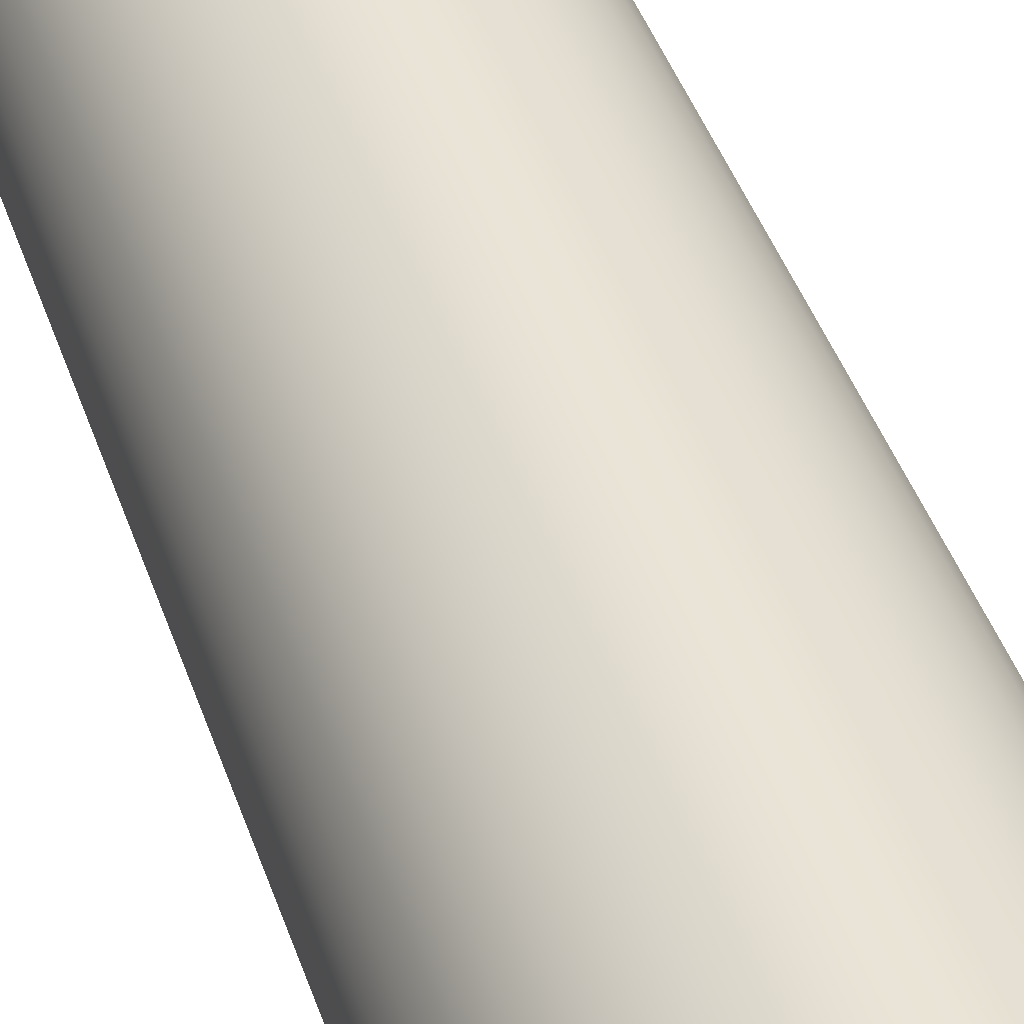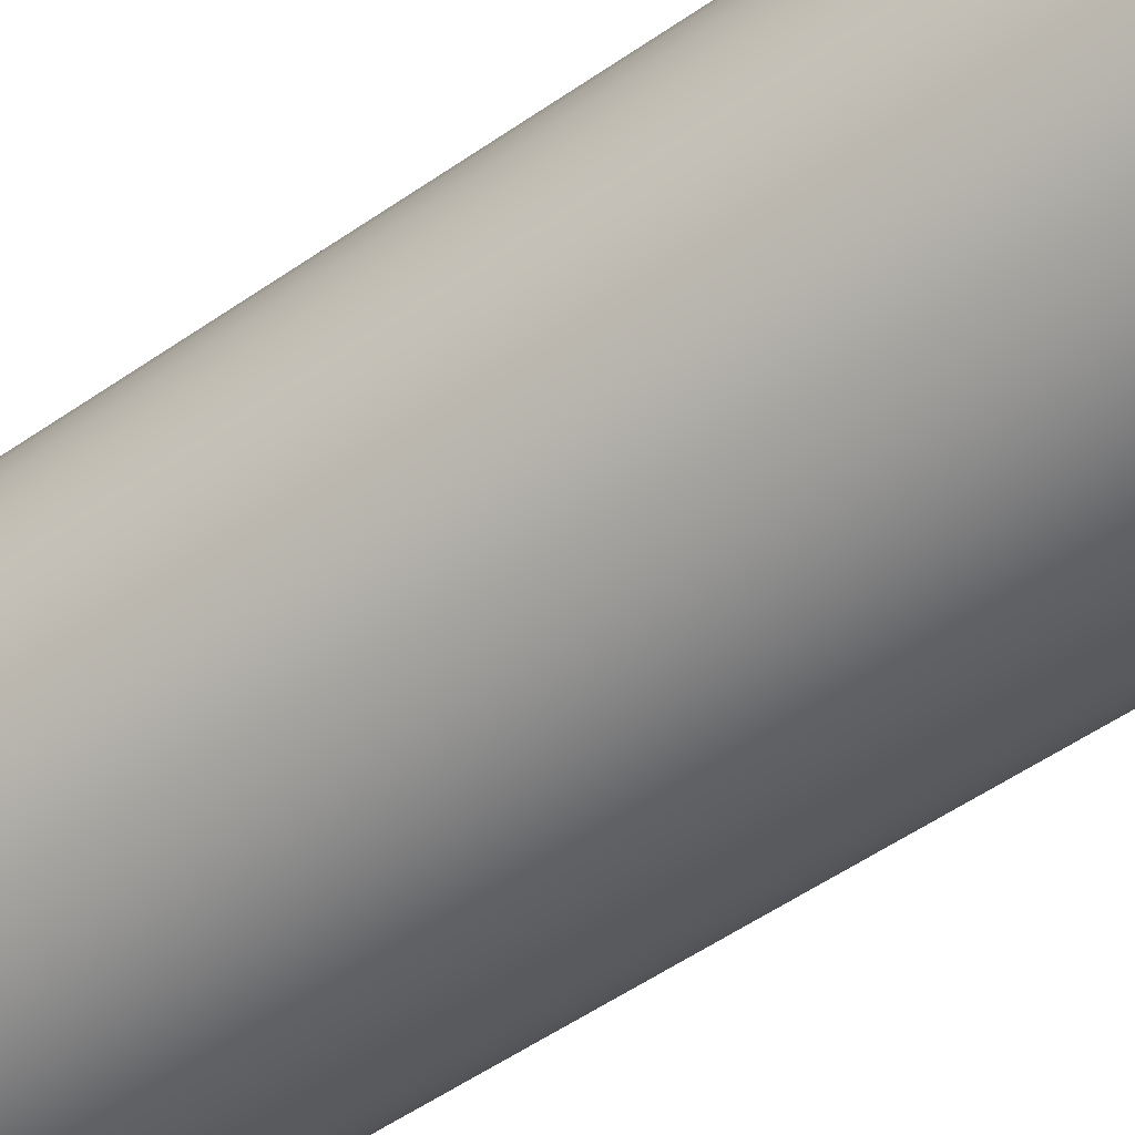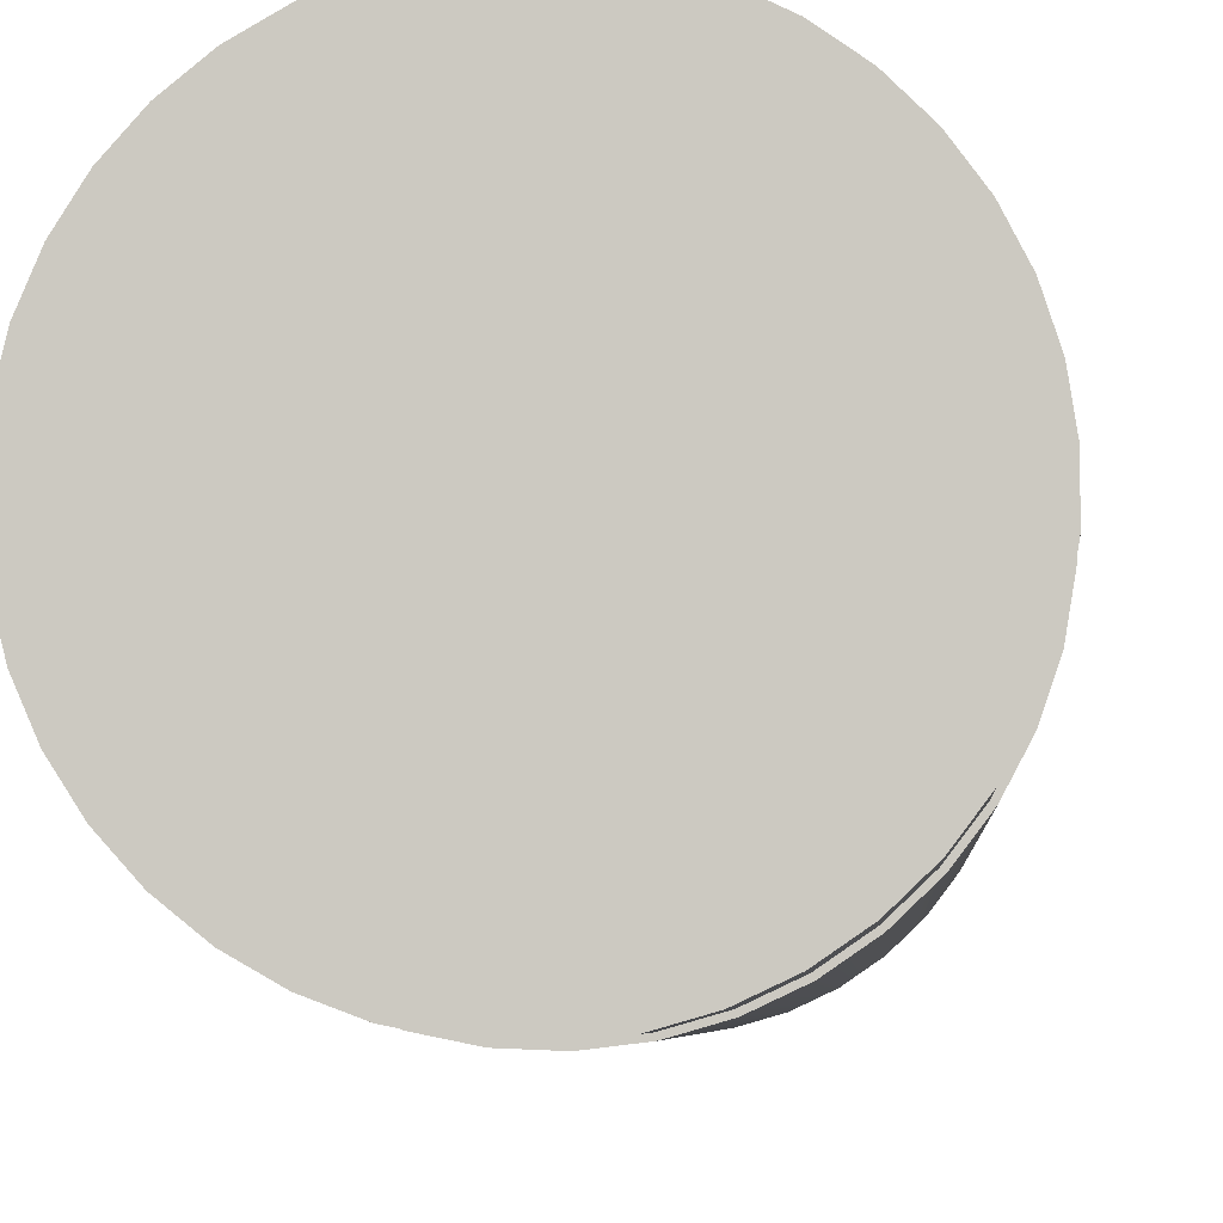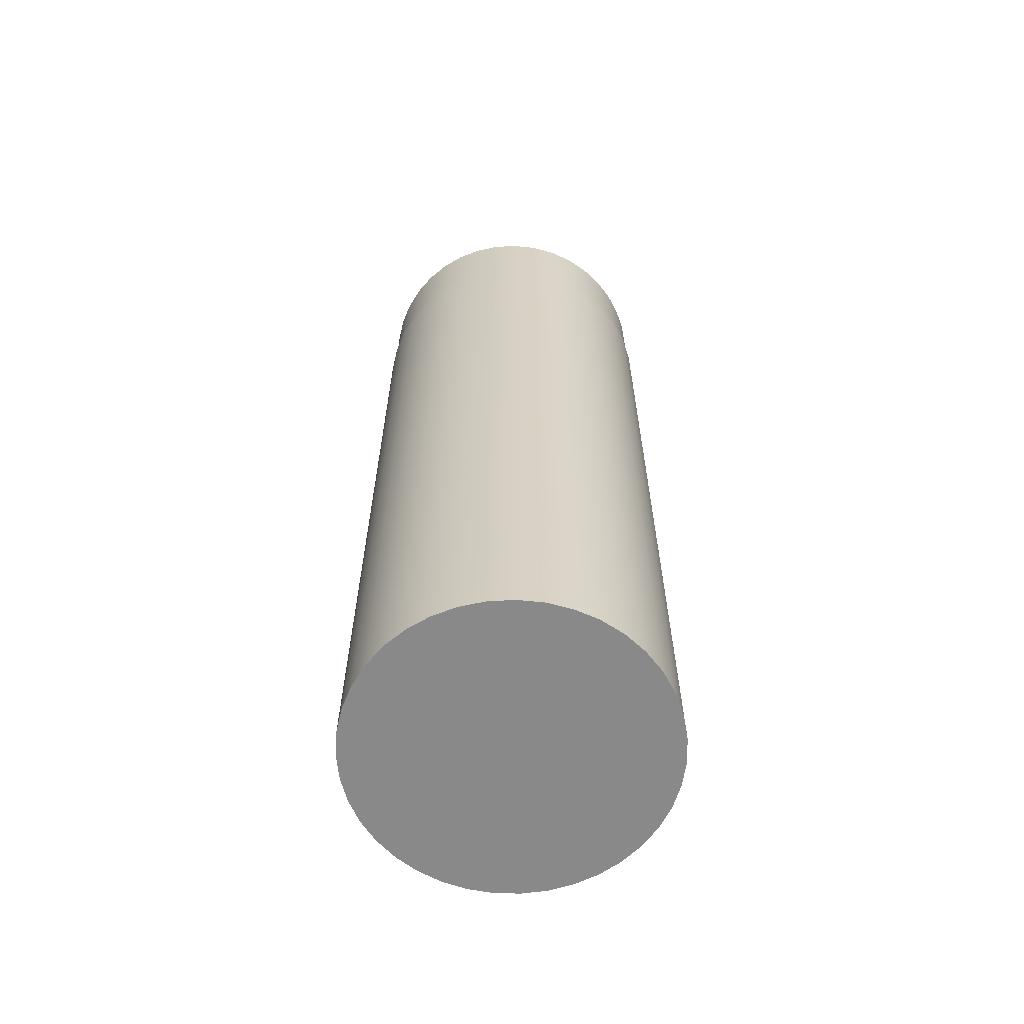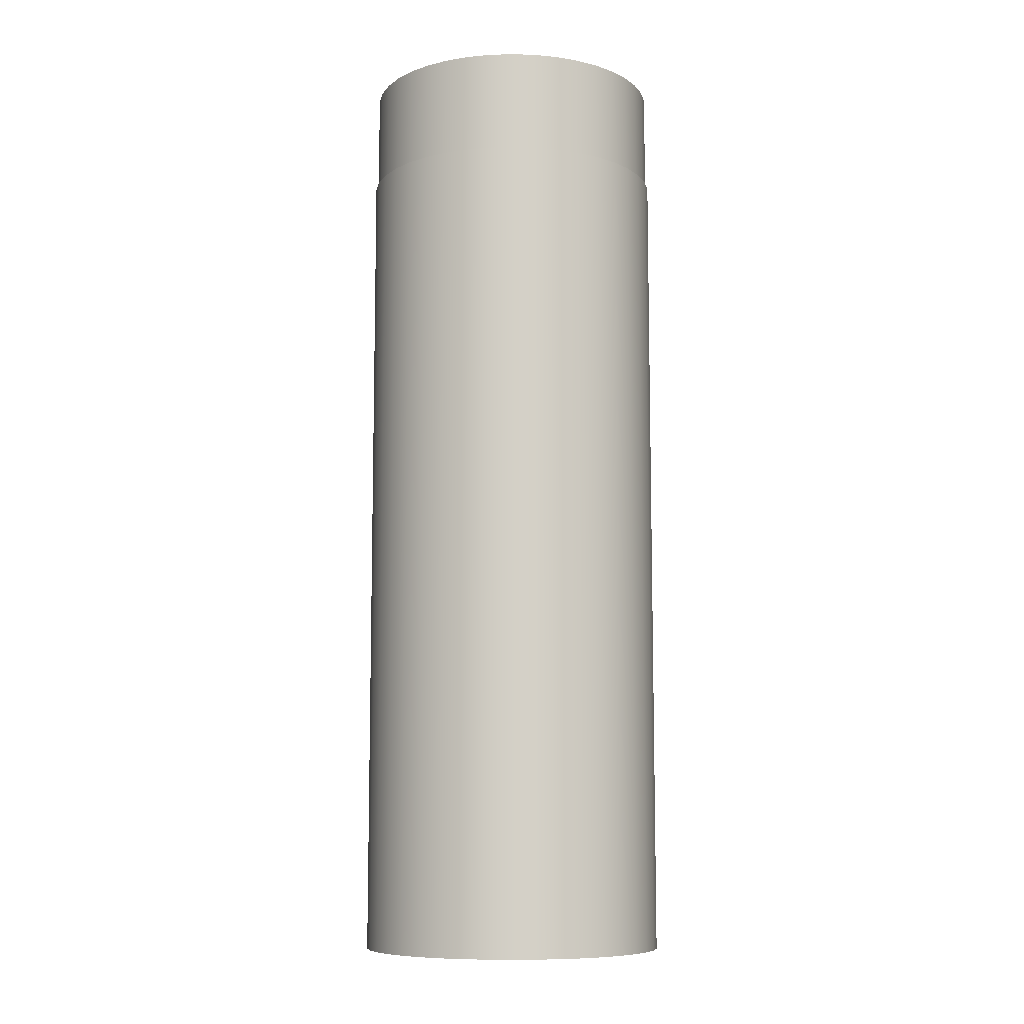
<metadata>
{"format":"obj","ext":"obj","renderer":"f3d","projection":"perspective","resolution":1024,"background":"white","views":[{"elev":43.3,"azim":161.8,"up":"+Y"},{"elev":-52.5,"azim":-53.0,"up":"+Y"},{"elev":-4.0,"azim":2.8,"up":"+Y"},{"elev":-63.3,"azim":167.0,"up":"+Z"},{"elev":-9.0,"azim":-108.3,"up":"+Z"}]}
</metadata>
<code>
v -0.145 -1.776e-17 0.9
v -0.1431 0.02326 0.9
v -0.1375 0.04592 0.9
v -0.1284 0.06738 0.9
v -0.1159 0.08711 0.9
v -0.1004 0.1046 0.9
v -0.08237 0.1193 0.9
v -0.06216 0.131 0.9
v -0.04034 0.1393 0.9
v -0.01748 0.1439 0.9
v 0.005839 0.1449 0.9
v 0.029 0.1421 0.9
v 0.05142 0.1356 0.9
v 0.0725 0.1256 0.9
v 0.0917 0.1123 0.9
v 0.1085 0.09615 0.9
v 0.1226 0.0775 0.9
v 0.1334 0.05684 0.9
v 0.1408 0.0347 0.9
v 0.1445 0.01167 0.9
v 0.1445 -0.01167 0.9
v 0.1408 -0.0347 0.9
v 0.1334 -0.05684 0.9
v 0.1226 -0.0775 0.9
v 0.1085 -0.09615 0.9
v 0.0917 -0.1123 0.9
v 0.0725 -0.1256 0.9
v 0.05142 -0.1356 0.9
v 0.029 -0.1421 0.9
v 0.005839 -0.1449 0.9
v -0.01748 -0.1439 0.9
v -0.04034 -0.1393 0.9
v -0.06216 -0.131 0.9
v -0.08237 -0.1193 0.9
v -0.1004 -0.1046 0.9
v -0.1159 -0.08711 0.9
v -0.1284 -0.06738 0.9
v -0.1375 -0.04592 0.9
v -0.1431 -0.02326 0.9
v -0.145 -1.776e-17 0.8
v -0.1431 -0.02326 0.8
v -0.1375 -0.04592 0.8
v -0.1284 -0.06738 0.8
v -0.1159 -0.08711 0.8
v -0.1004 -0.1046 0.8
v -0.08237 -0.1193 0.8
v -0.06216 -0.131 0.8
v -0.04034 -0.1393 0.8
v -0.01748 -0.1439 0.8
v 0.005839 -0.1449 0.8
v 0.029 -0.1421 0.8
v 0.05142 -0.1356 0.8
v 0.0725 -0.1256 0.8
v 0.0917 -0.1123 0.8
v 0.1085 -0.09615 0.8
v 0.1226 -0.0775 0.8
v 0.1334 -0.05684 0.8
v 0.1408 -0.0347 0.8
v 0.1445 -0.01167 0.8
v 0.1445 0.01167 0.8
v 0.1408 0.0347 0.8
v 0.1334 0.05684 0.8
v 0.1226 0.0775 0.8
v 0.1085 0.09615 0.8
v 0.0917 0.1123 0.8
v 0.0725 0.1256 0.8
v 0.05142 0.1356 0.8
v 0.029 0.1421 0.8
v 0.005839 0.1449 0.8
v -0.01748 0.1439 0.8
v -0.04034 0.1393 0.8
v -0.06216 0.131 0.8
v -0.08237 0.1193 0.8
v -0.1004 0.1046 0.8
v -0.1159 0.08711 0.8
v -0.1284 0.06738 0.8
v -0.1375 0.04592 0.8
v -0.1431 0.02326 0.8
v -0.145 -1.776e-17 0.8
v -0.145 -1.776e-17 0.9
v -0.145 -1.776e-17 0.9
v -0.1431 -0.02326 0.9
v -0.1375 -0.04592 0.9
v -0.1284 -0.06738 0.9
v -0.1159 -0.08711 0.9
v -0.1004 -0.1046 0.9
v -0.08237 -0.1193 0.9
v -0.06216 -0.131 0.9
v -0.04034 -0.1393 0.9
v -0.01748 -0.1439 0.9
v 0.005839 -0.1449 0.9
v 0.029 -0.1421 0.9
v 0.05142 -0.1356 0.9
v 0.0725 -0.1256 0.9
v 0.0917 -0.1123 0.9
v 0.1085 -0.09615 0.9
v 0.1226 -0.0775 0.9
v 0.1334 -0.05684 0.9
v 0.1408 -0.0347 0.9
v 0.1445 -0.01167 0.9
v 0.1445 0.01167 0.9
v 0.1408 0.0347 0.9
v 0.1334 0.05684 0.9
v 0.1226 0.0775 0.9
v 0.1085 0.09615 0.9
v 0.0917 0.1123 0.9
v 0.0725 0.1256 0.9
v 0.05142 0.1356 0.9
v 0.029 0.1421 0.9
v 0.005839 0.1449 0.9
v -0.01748 0.1439 0.9
v -0.04034 0.1393 0.9
v -0.06216 0.131 0.9
v -0.08237 0.1193 0.9
v -0.1004 0.1046 0.9
v -0.1159 0.08711 0.9
v -0.1284 0.06738 0.9
v -0.1375 0.04592 0.9
v -0.1431 0.02326 0.9
v -0.1475 -1.806e-17 0.8
v -0.1456 0.02366 0.8
v -0.1399 0.04671 0.8
v -0.1306 0.06855 0.8
v -0.1179 0.08861 0.8
v -0.1022 0.1064 0.8
v -0.08379 0.1214 0.8
v -0.06323 0.1333 0.8
v -0.04104 0.1417 0.8
v -0.01778 0.1464 0.8
v 0.005939 0.1474 0.8
v 0.0295 0.1445 0.8
v 0.0523 0.1379 0.8
v 0.07375 0.1277 0.8
v 0.09329 0.1143 0.8
v 0.1104 0.09781 0.8
v 0.1247 0.07883 0.8
v 0.1357 0.05782 0.8
v 0.1432 0.0353 0.8
v 0.147 0.01187 0.8
v 0.147 -0.01187 0.8
v 0.1432 -0.0353 0.8
v 0.1357 -0.05782 0.8
v 0.1247 -0.07883 0.8
v 0.1104 -0.09781 0.8
v 0.09329 -0.1143 0.8
v 0.07375 -0.1277 0.8
v 0.0523 -0.1379 0.8
v 0.0295 -0.1445 0.8
v 0.005939 -0.1474 0.8
v -0.01778 -0.1464 0.8
v -0.04104 -0.1417 0.8
v -0.06323 -0.1333 0.8
v -0.08379 -0.1214 0.8
v -0.1022 -0.1064 0.8
v -0.1179 -0.08861 0.8
v -0.1306 -0.06855 0.8
v -0.1399 -0.04671 0.8
v -0.1456 -0.02366 0.8
v -0.1475 -1.806e-17 0
v -0.1456 -0.02366 0
v -0.1399 -0.04671 0
v -0.1306 -0.06855 0
v -0.1179 -0.08861 0
v -0.1022 -0.1064 0
v -0.08379 -0.1214 0
v -0.06323 -0.1333 0
v -0.04104 -0.1417 0
v -0.01778 -0.1464 0
v 0.005939 -0.1474 0
v 0.0295 -0.1445 0
v 0.0523 -0.1379 0
v 0.07375 -0.1277 0
v 0.09329 -0.1143 0
v 0.1104 -0.09781 0
v 0.1247 -0.07883 0
v 0.1357 -0.05782 0
v 0.1432 -0.0353 0
v 0.147 -0.01187 0
v 0.147 0.01187 0
v 0.1432 0.0353 0
v 0.1357 0.05782 0
v 0.1247 0.07883 0
v 0.1104 0.09781 0
v 0.09329 0.1143 0
v 0.07375 0.1277 0
v 0.0523 0.1379 0
v 0.0295 0.1445 0
v 0.005939 0.1474 0
v -0.01778 0.1464 0
v -0.04104 0.1417 0
v -0.06323 0.1333 0
v -0.08379 0.1214 0
v -0.1022 0.1064 0
v -0.1179 0.08861 0
v -0.1306 0.06855 0
v -0.1399 0.04671 0
v -0.1456 0.02366 0
v -0.1475 -1.806e-17 0
v -0.1475 -1.806e-17 0.8
v -0.145 -1.776e-17 0.8
v -0.1431 0.02326 0.8
v -0.1375 0.04592 0.8
v -0.1284 0.06738 0.8
v -0.1159 0.08711 0.8
v -0.1004 0.1046 0.8
v -0.08237 0.1193 0.8
v -0.06216 0.131 0.8
v -0.04034 0.1393 0.8
v -0.01748 0.1439 0.8
v 0.005839 0.1449 0.8
v 0.029 0.1421 0.8
v 0.05142 0.1356 0.8
v 0.0725 0.1256 0.8
v 0.0917 0.1123 0.8
v 0.1085 0.09615 0.8
v 0.1226 0.0775 0.8
v 0.1334 0.05684 0.8
v 0.1408 0.0347 0.8
v 0.1445 0.01167 0.8
v 0.1445 -0.01167 0.8
v 0.1408 -0.0347 0.8
v 0.1334 -0.05684 0.8
v 0.1226 -0.0775 0.8
v 0.1085 -0.09615 0.8
v 0.0917 -0.1123 0.8
v 0.0725 -0.1256 0.8
v 0.05142 -0.1356 0.8
v 0.029 -0.1421 0.8
v 0.005839 -0.1449 0.8
v -0.01748 -0.1439 0.8
v -0.04034 -0.1393 0.8
v -0.06216 -0.131 0.8
v -0.08237 -0.1193 0.8
v -0.1004 -0.1046 0.8
v -0.1159 -0.08711 0.8
v -0.1284 -0.06738 0.8
v -0.1375 -0.04592 0.8
v -0.1431 -0.02326 0.8
v -0.1475 -1.806e-17 0.8
v -0.1456 -0.02366 0.8
v -0.1399 -0.04671 0.8
v -0.1306 -0.06855 0.8
v -0.1179 -0.08861 0.8
v -0.1022 -0.1064 0.8
v -0.08379 -0.1214 0.8
v -0.06323 -0.1333 0.8
v -0.04104 -0.1417 0.8
v -0.01778 -0.1464 0.8
v 0.005939 -0.1474 0.8
v 0.0295 -0.1445 0.8
v 0.0523 -0.1379 0.8
v 0.07375 -0.1277 0.8
v 0.09329 -0.1143 0.8
v 0.1104 -0.09781 0.8
v 0.1247 -0.07883 0.8
v 0.1357 -0.05782 0.8
v 0.1432 -0.0353 0.8
v 0.147 -0.01187 0.8
v 0.147 0.01187 0.8
v 0.1432 0.0353 0.8
v 0.1357 0.05782 0.8
v 0.1247 0.07883 0.8
v 0.1104 0.09781 0.8
v 0.09329 0.1143 0.8
v 0.07375 0.1277 0.8
v 0.0523 0.1379 0.8
v 0.0295 0.1445 0.8
v 0.005939 0.1474 0.8
v -0.01778 0.1464 0.8
v -0.04104 0.1417 0.8
v -0.06323 0.1333 0.8
v -0.08379 0.1214 0.8
v -0.1022 0.1064 0.8
v -0.1179 0.08861 0.8
v -0.1306 0.06855 0.8
v -0.1399 0.04671 0.8
v -0.1456 0.02366 0.8
v -0.1475 -1.806e-17 0
v -0.1456 0.02366 0
v -0.1399 0.04671 0
v -0.1306 0.06855 0
v -0.1179 0.08861 0
v -0.1022 0.1064 0
v -0.08379 0.1214 0
v -0.06323 0.1333 0
v -0.04104 0.1417 0
v -0.01778 0.1464 0
v 0.005939 0.1474 0
v 0.0295 0.1445 0
v 0.0523 0.1379 0
v 0.07375 0.1277 0
v 0.09329 0.1143 0
v 0.1104 0.09781 0
v 0.1247 0.07883 0
v 0.1357 0.05782 0
v 0.1432 0.0353 0
v 0.147 0.01187 0
v 0.147 -0.01187 0
v 0.1432 -0.0353 0
v 0.1357 -0.05782 0
v 0.1247 -0.07883 0
v 0.1104 -0.09781 0
v 0.09329 -0.1143 0
v 0.07375 -0.1277 0
v 0.0523 -0.1379 0
v 0.0295 -0.1445 0
v 0.005939 -0.1474 0
v -0.01778 -0.1464 0
v -0.04104 -0.1417 0
v -0.06323 -0.1333 0
v -0.08379 -0.1214 0
v -0.1022 -0.1064 0
v -0.1179 -0.08861 0
v -0.1306 -0.06855 0
v -0.1399 -0.04671 0
v -0.1456 -0.02366 0
g bbfa5c78-e2df-11ea-ab98-54bf646e7e1f
f 2 78 1
f 1 78 79
f 80 40 39
f 39 40 41
f 39 41 38
f 38 41 42
f 38 42 37
f 37 42 43
f 37 43 36
f 36 43 44
f 36 44 35
f 35 44 45
f 35 45 34
f 34 45 46
f 34 46 33
f 33 46 47
f 33 47 32
f 32 47 48
f 32 48 31
f 31 48 49
f 31 49 30
f 30 49 50
f 30 50 29
f 29 50 51
f 29 51 28
f 28 51 52
f 28 52 27
f 27 52 53
f 27 53 26
f 26 53 54
f 26 54 25
f 25 54 55
f 25 55 24
f 24 55 56
f 24 56 23
f 23 56 57
f 23 57 22
f 22 57 58
f 22 58 21
f 21 58 59
f 21 59 20
f 20 59 60
f 20 60 19
f 19 60 61
f 19 61 18
f 18 61 62
f 18 62 17
f 17 62 63
f 17 63 16
f 16 63 64
f 16 64 15
f 15 64 65
f 15 65 14
f 14 65 66
f 14 66 13
f 13 66 67
f 13 67 12
f 12 67 68
f 12 68 11
f 11 68 69
f 11 69 10
f 10 69 70
f 10 70 9
f 9 70 71
f 9 71 8
f 8 71 72
f 8 72 7
f 7 72 73
f 7 73 6
f 6 73 74
f 6 74 5
f 5 74 75
f 5 75 4
f 4 75 76
f 4 76 3
f 3 76 77
f 3 77 2
f 2 77 78
g bbff3de6-e2df-11ea-b64c-54bf646e7e1f
f 82 100 81
f 81 100 101
f 81 101 119
f 119 101 102
f 119 102 118
f 118 102 103
f 118 103 117
f 117 103 104
f 117 104 116
f 116 104 105
f 116 105 115
f 115 105 106
f 115 106 114
f 114 106 107
f 114 107 113
f 113 107 108
f 113 108 112
f 112 108 109
f 112 109 111
f 111 109 110
f 100 82 99
f 99 82 83
f 99 83 98
f 98 83 84
f 98 84 97
f 97 84 85
f 97 85 96
f 96 85 86
f 96 86 95
f 95 86 87
f 95 87 94
f 94 87 88
f 94 88 93
f 93 88 89
f 93 89 92
f 92 89 90
f 92 90 91
g bb3b4064-e2df-11ea-be04-54bf646e7e1f
f 121 197 120
f 120 197 198
f 199 159 158
f 158 159 160
f 158 160 157
f 157 160 161
f 157 161 156
f 156 161 162
f 156 162 155
f 155 162 163
f 155 163 154
f 154 163 164
f 154 164 153
f 153 164 165
f 153 165 152
f 152 165 166
f 152 166 151
f 151 166 167
f 151 167 150
f 150 167 168
f 150 168 149
f 149 168 169
f 149 169 148
f 148 169 170
f 148 170 147
f 147 170 171
f 147 171 146
f 146 171 172
f 146 172 145
f 145 172 173
f 145 173 144
f 144 173 174
f 144 174 143
f 143 174 175
f 143 175 142
f 142 175 176
f 142 176 141
f 141 176 177
f 141 177 140
f 140 177 178
f 140 178 139
f 139 178 179
f 139 179 138
f 138 179 180
f 138 180 137
f 137 180 181
f 137 181 136
f 136 181 182
f 136 182 135
f 135 182 183
f 135 183 134
f 134 183 184
f 134 184 133
f 133 184 185
f 133 185 132
f 132 185 186
f 132 186 131
f 131 186 187
f 131 187 130
f 130 187 188
f 130 188 129
f 129 188 189
f 129 189 128
f 128 189 190
f 128 190 127
f 127 190 191
f 127 191 126
f 126 191 192
f 126 192 125
f 125 192 193
f 125 193 124
f 124 193 194
f 124 194 123
f 123 194 195
f 123 195 122
f 122 195 196
f 122 196 121
f 121 196 197
g bb3ffac6-e2df-11ea-94a3-54bf646e7e1f
f 238 200 239
f 239 200 201
f 239 201 277
f 277 201 202
f 277 202 276
f 276 202 203
f 276 203 275
f 275 203 204
f 275 204 274
f 274 204 205
f 274 205 273
f 273 205 206
f 273 206 272
f 272 206 207
f 272 207 271
f 271 207 208
f 271 208 270
f 270 208 209
f 270 209 269
f 269 209 210
f 269 210 268
f 268 210 267
f 267 210 211
f 267 211 266
f 266 211 212
f 266 212 265
f 265 212 213
f 265 213 264
f 264 213 214
f 264 214 263
f 263 214 215
f 263 215 262
f 262 215 216
f 262 216 261
f 261 216 217
f 261 217 260
f 260 217 218
f 260 218 259
f 259 218 219
f 259 219 258
f 258 219 220
f 258 220 221
f 258 221 257
f 257 221 222
f 257 222 256
f 256 222 223
f 256 223 255
f 255 223 224
f 255 224 254
f 254 224 225
f 254 225 253
f 253 225 226
f 253 226 252
f 252 226 227
f 252 227 251
f 251 227 228
f 251 228 250
f 250 228 229
f 250 229 249
f 249 229 248
f 248 229 230
f 248 230 247
f 247 230 231
f 247 231 246
f 246 231 232
f 246 232 245
f 245 232 233
f 245 233 244
f 244 233 234
f 244 234 243
f 243 234 235
f 243 235 242
f 242 235 236
f 242 236 241
f 241 236 237
f 241 237 240
f 240 237 238
f 240 238 239
g bb530b54-e2df-11ea-ab24-54bf646e7e1f
f 279 297 278
f 278 297 298
f 278 298 316
f 316 298 299
f 316 299 315
f 315 299 300
f 315 300 314
f 314 300 301
f 314 301 313
f 313 301 302
f 313 302 312
f 312 302 303
f 312 303 311
f 311 303 304
f 311 304 310
f 310 304 305
f 310 305 309
f 309 305 306
f 309 306 308
f 308 306 307
f 297 279 296
f 296 279 280
f 296 280 295
f 295 280 281
f 295 281 294
f 294 281 282
f 294 282 293
f 293 282 283
f 293 283 292
f 292 283 284
f 292 284 291
f 291 284 285
f 291 285 290
f 290 285 286
f 290 286 289
f 289 286 287
f 289 287 288

</code>
